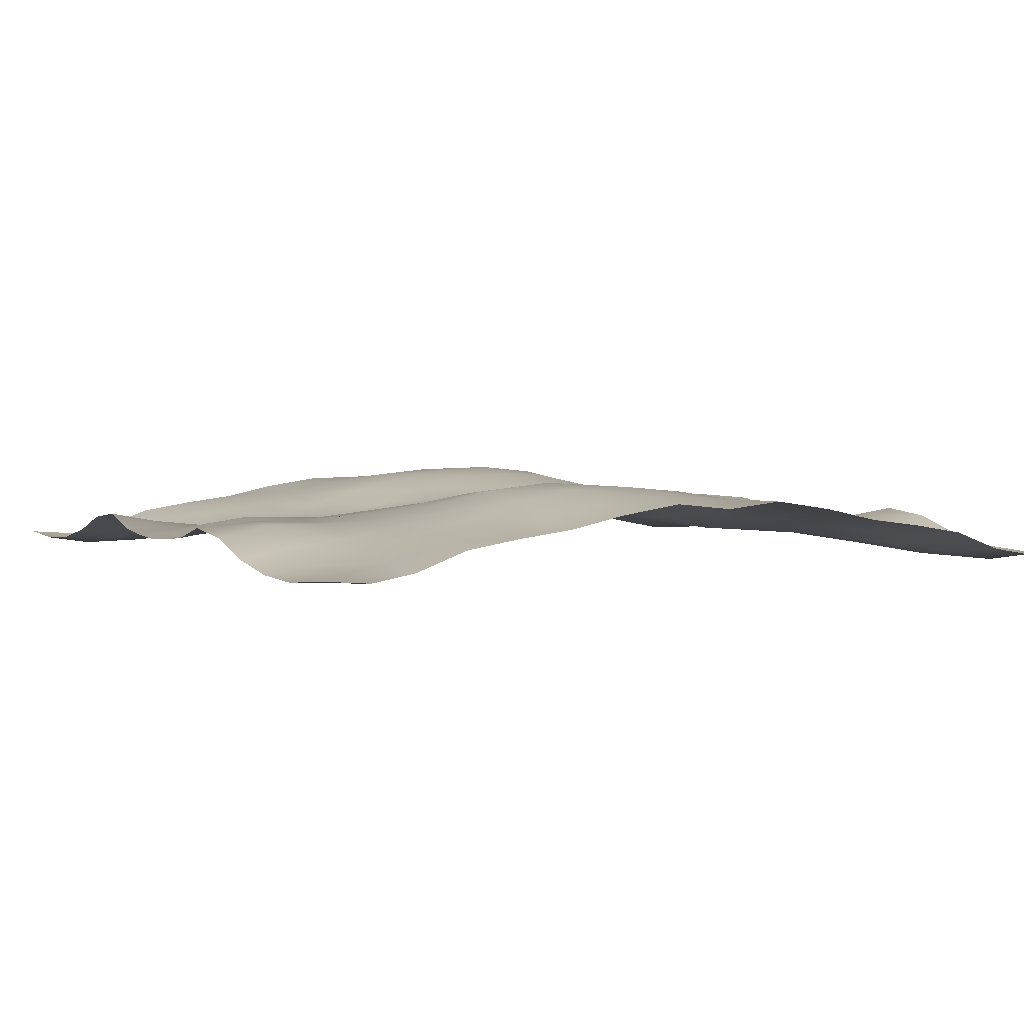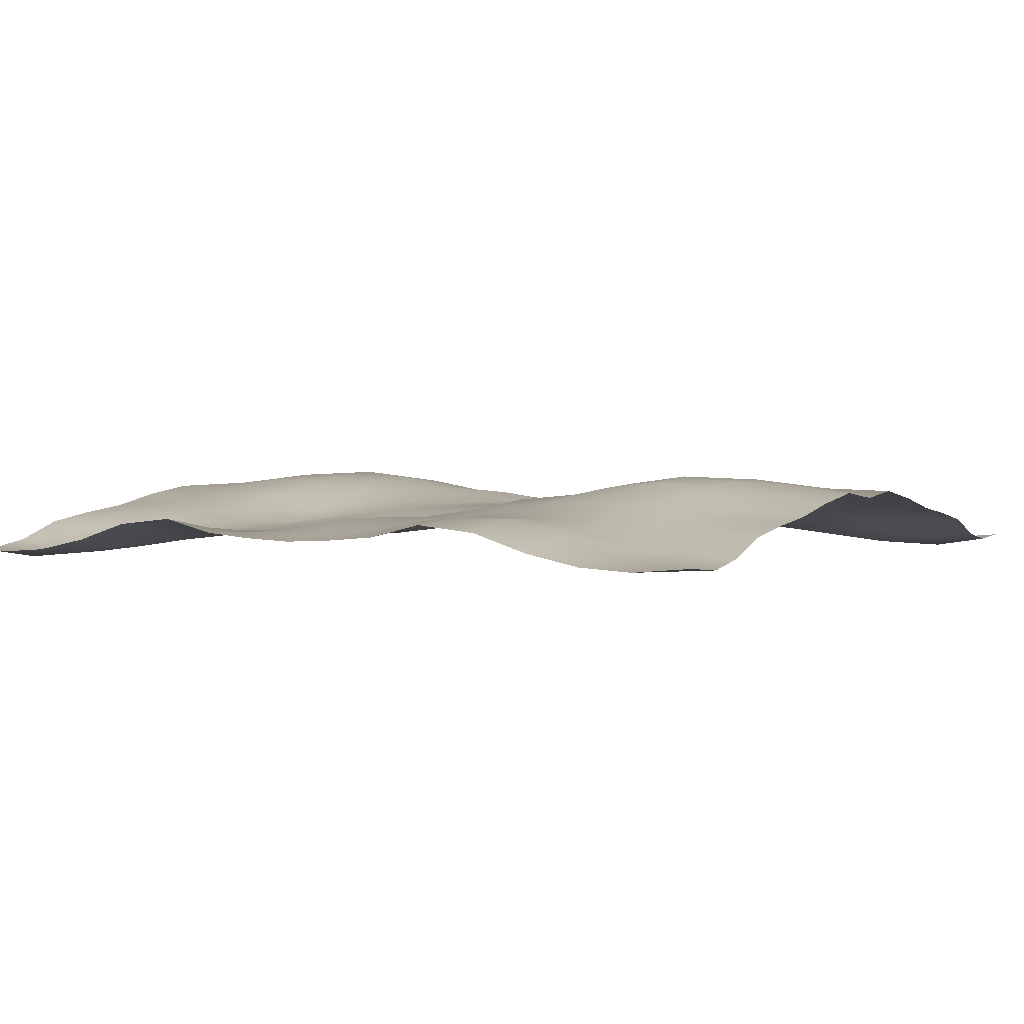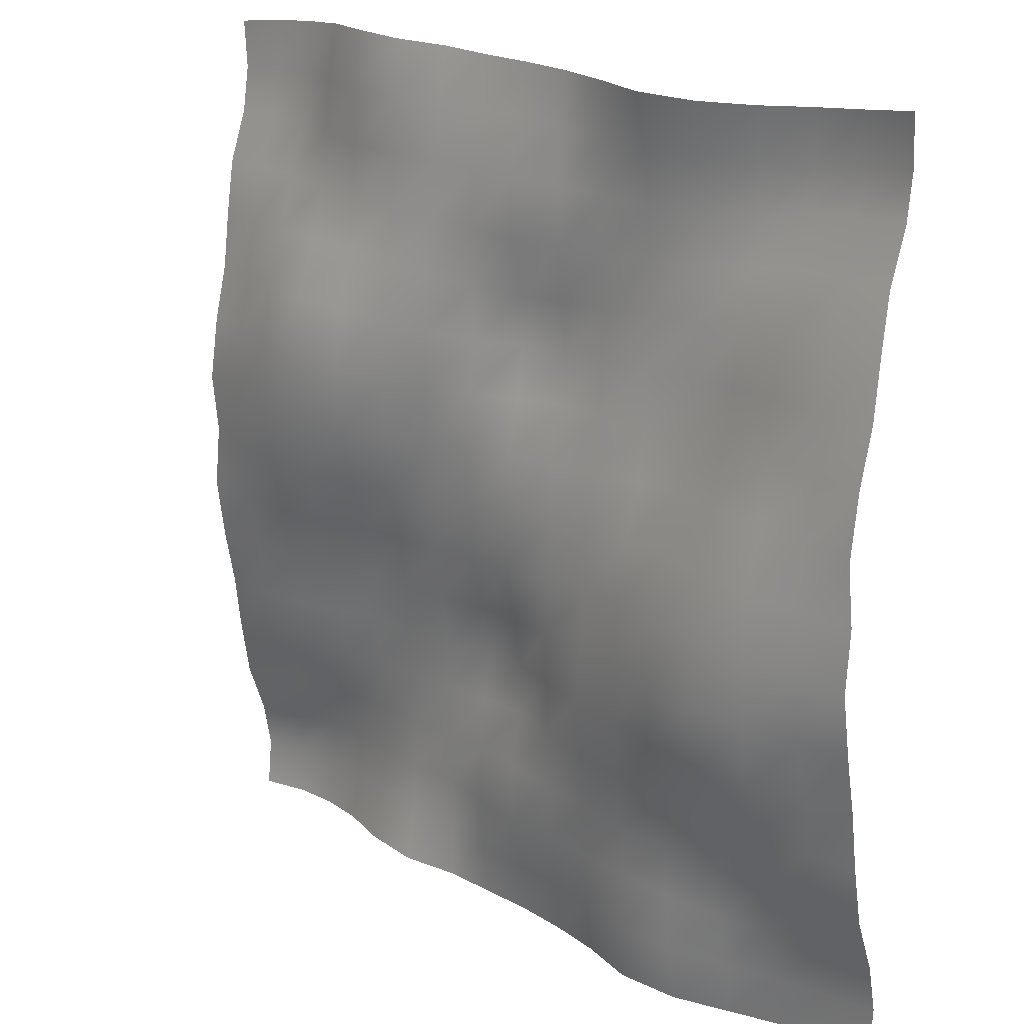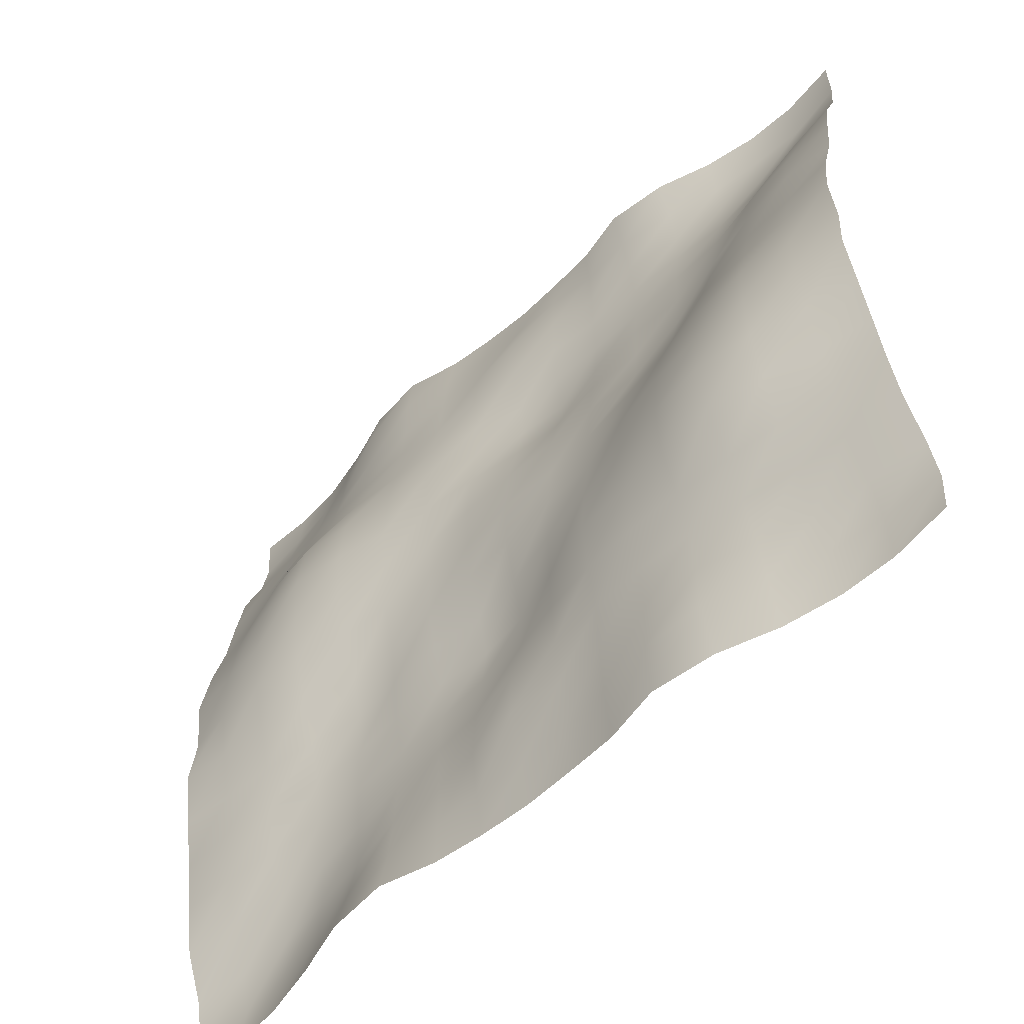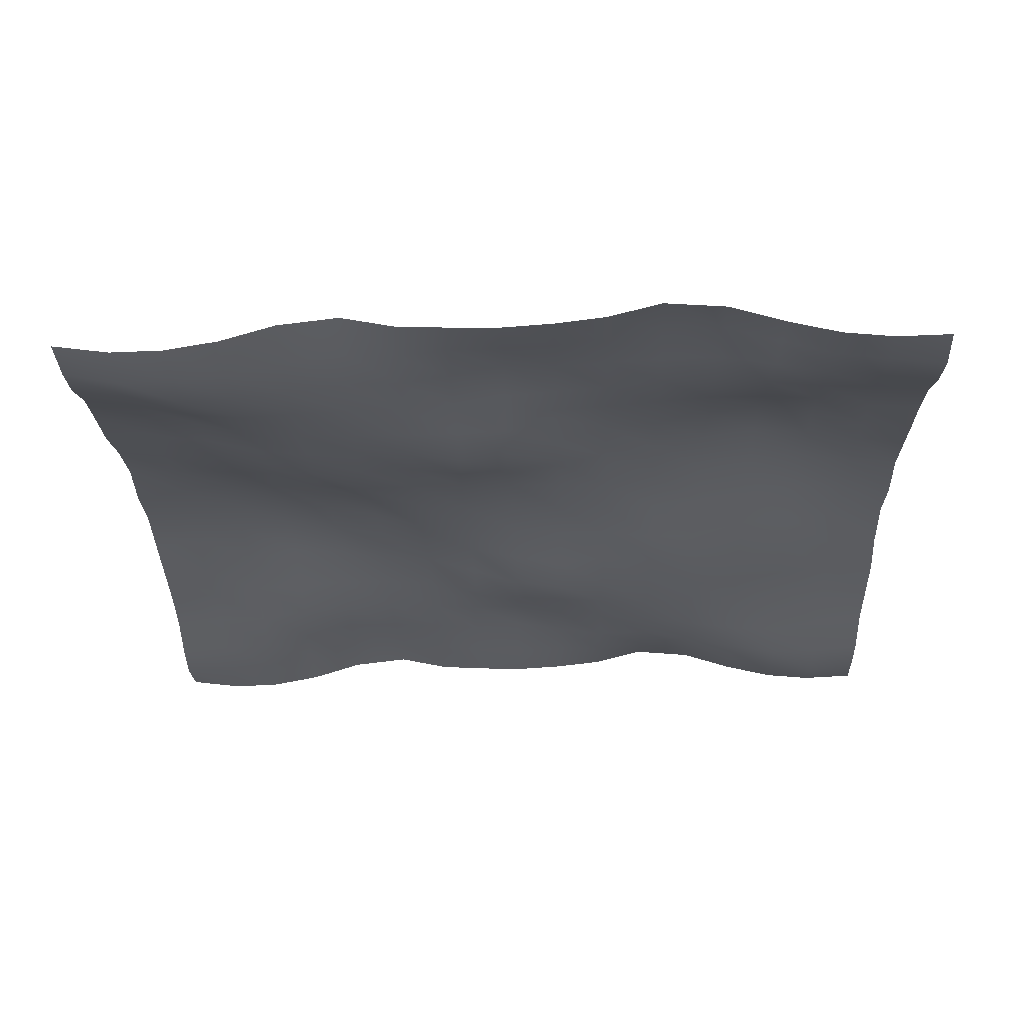
<metadata>
{"format":"obj","ext":"obj","renderer":"f3d","projection":"perspective","resolution":1024,"background":"white","views":[{"elev":2.8,"azim":60.8,"up":"+Y"},{"elev":1.7,"azim":-149.7,"up":"+Y"},{"elev":17.9,"azim":-134.4,"up":"+Z"},{"elev":-57.6,"azim":-135.7,"up":"+Z"},{"elev":-26.5,"azim":1.5,"up":"+Y"}]}
</metadata>
<code>
o Plan.003_Plan.001
v 3.007e+04 -2995 -2.885e+04
v 2.62e+04 -3329 -2.849e+04
v 2.265e+04 -3093 -2.827e+04
v 1.898e+04 -2314 -2.806e+04
v 1.515e+04 -1106 -2.805e+04
v 1.084e+04 -671.2 -2.821e+04
v 7005 -1564 -2.843e+04
v 3469 -1853 -2.869e+04
v -97.46 -2013 -2.885e+04
v -3664 -1853 -2.9e+04
v -7200 -1564 -2.927e+04
v -1.103e+04 -671.2 -2.948e+04
v -1.535e+04 -1106 -2.964e+04
v -1.917e+04 -2314 -2.963e+04
v -2.285e+04 -3093 -2.942e+04
v -2.639e+04 -3329 -2.92e+04
v -3.027e+04 -2995 -2.885e+04
v 2.999e+04 -3251 -2.546e+04
v 2.623e+04 -3828 -2.524e+04
v 2.265e+04 -3522 -2.498e+04
v 1.891e+04 -3005 -2.473e+04
v 1.515e+04 -1955 -2.449e+04
v 1.092e+04 -1339 -2.457e+04
v 7126 -1755 -2.481e+04
v 3565 -1498 -2.512e+04
v -141.8 -1577 -2.541e+04
v -3662 -1464 -2.549e+04
v -7252 -988.2 -2.558e+04
v -1.107e+04 -310.9 -2.558e+04
v -1.528e+04 -346.4 -2.578e+04
v -1.924e+04 -1585 -2.589e+04
v -2.284e+04 -2604 -2.588e+04
v -2.645e+04 -2986 -2.574e+04
v -3.035e+04 -3251 -2.546e+04
v 3.006e+04 -2732 -2.237e+04
v 2.623e+04 -3191 -2.22e+04
v 2.258e+04 -3482 -2.178e+04
v 1.889e+04 -3037 -2.144e+04
v 1.508e+04 -2494 -2.117e+04
v 1.108e+04 -1726 -2.106e+04
v 7172 -1804 -2.116e+04
v 3713 -1264 -2.127e+04
v -157.6 -586.4 -2.154e+04
v -3820 -908.7 -2.166e+04
v -7386 -635.2 -2.172e+04
v -1.121e+04 -406.6 -2.179e+04
v -1.52e+04 -407.3 -2.19e+04
v -1.917e+04 -1198 -2.223e+04
v -2.277e+04 -2017 -2.239e+04
v -2.646e+04 -2324 -2.243e+04
v -3.028e+04 -2732 -2.237e+04
v 3.008e+04 -1439 -1.875e+04
v 2.624e+04 -1951 -1.873e+04
v 2.248e+04 -2651 -1.857e+04
v 1.885e+04 -2713 -1.816e+04
v 1.504e+04 -2284 -1.782e+04
v 1.111e+04 -1947 -1.753e+04
v 7264 -1715 -1.747e+04
v 3608 -1392 -1.74e+04
v -96.83 -744.9 -1.737e+04
v -3857 -604.1 -1.772e+04
v -7443 -431.7 -1.795e+04
v -1.13e+04 -82.95 -1.813e+04
v -1.517e+04 -288.6 -1.833e+04
v -1.903e+04 -534.2 -1.856e+04
v -2.274e+04 -1037 -1.877e+04
v -2.644e+04 -1141 -1.879e+04
v -3.025e+04 -1439 -1.875e+04
v 3.014e+04 -824 -1.486e+04
v 2.636e+04 -890 -1.497e+04
v 2.243e+04 -1361 -1.489e+04
v 1.872e+04 -2003 -1.459e+04
v 1.502e+04 -1959 -1.427e+04
v 1.11e+04 -1987 -1.407e+04
v 7300 -1917 -1.383e+04
v 3502 -1741 -1.365e+04
v -58.51 -1556 -1.36e+04
v -3650 -610.9 -1.38e+04
v -7481 117.3 -1.412e+04
v -1.13e+04 379.4 -1.428e+04
v -1.511e+04 521.3 -1.461e+04
v -1.898e+04 354.5 -1.491e+04
v -2.28e+04 106.8 -1.5e+04
v -2.659e+04 -422.7 -1.487e+04
v -3.02e+04 -824 -1.486e+04
v 3.015e+04 -349.2 -1.101e+04
v 2.641e+04 -173.6 -1.101e+04
v 2.243e+04 -673.2 -1.106e+04
v 1.866e+04 -1510 -1.095e+04
v 1.502e+04 -1773 -1.065e+04
v 1.123e+04 -1522 -1.054e+04
v 7224 -1735 -1.042e+04
v 3540 -2149 -1.018e+04
v 13.56 -1740 -1.013e+04
v -3567 -666.1 -1.006e+04
v -7482 547.1 -1.008e+04
v -1.131e+04 808.6 -1.026e+04
v -1.499e+04 1493 -1.054e+04
v -1.901e+04 1828 -1.084e+04
v -2.3e+04 1217 -1.097e+04
v -2.673e+04 132.6 -1.102e+04
v -3.018e+04 -349.2 -1.101e+04
v 3.003e+04 491.6 -7158
v 2.641e+04 130.5 -7159
v 2.259e+04 -67.93 -7265
v 1.865e+04 -655.7 -7348
v 1.496e+04 -1516 -7097
v 1.138e+04 -1268 -6839
v 7345 -1093 -6803
v 3624 -1525 -6794
v 42.72 -1097 -6591
v -3731 -331.6 -6285
v -7549 266.7 -5989
v -1.126e+04 990.8 -6069
v -1.507e+04 1773 -6177
v -1.902e+04 2279 -6372
v -2.306e+04 1918 -6702
v -2.674e+04 1069 -6988
v -3.03e+04 491.6 -7158
v 3.003e+04 1127 -2810
v 2.643e+04 905.4 -3201
v 2.271e+04 695.8 -3444
v 1.872e+04 432.9 -3565
v 1.49e+04 -716 -3528
v 1.14e+04 -890.7 -3277
v 7510 -603.8 -3024
v 3720 -579.2 -2878
v -44.65 -362.2 -2691
v -3931 -235.8 -2334
v -7612 -199.3 -2100
v -1.127e+04 707.4 -1929
v -1.515e+04 1464 -1903
v -1.902e+04 1969 -2051
v -2.301e+04 2039 -2346
v -2.678e+04 1520 -2618
v -3.03e+04 1127 -2810
v 3.007e+04 702.2 1321
v 2.663e+04 1364 1013
v 2.274e+04 1652 673.1
v 1.88e+04 1366 471.5
v 1.493e+04 558.2 326.2
v 1.127e+04 55.55 514.7
v 7449 -289.8 876.5
v 3785 -449.9 1096
v -97.46 -132.7 1321
v -3980 -449.9 1547
v -7644 -289.8 1766
v -1.146e+04 55.55 2128
v -1.513e+04 558.2 2316
v -1.9e+04 1366 2171
v -2.294e+04 1652 1969
v -2.682e+04 1364 1629
v -3.027e+04 702.2 1321
v 3.011e+04 1127 5452
v 2.659e+04 1520 5261
v 2.281e+04 2039 4989
v 1.883e+04 1969 4694
v 1.495e+04 1464 4545
v 1.108e+04 707.4 4571
v 7417 -199.3 4743
v 3736 -235.8 4977
v -150.3 -362.2 5333
v -3915 -579.2 5520
v -7705 -603.8 5667
v -1.159e+04 -890.7 5919
v -1.51e+04 -716 6170
v -1.891e+04 432.9 6208
v -2.291e+04 695.8 6087
v -2.663e+04 905.4 5843
v -3.023e+04 1127 5452
v 3.011e+04 491.6 9801
v 2.655e+04 1069 9631
v 2.286e+04 1918 9345
v 1.883e+04 2279 9015
v 1.487e+04 1773 8820
v 1.106e+04 990.8 8712
v 7354 266.7 8631
v 3536 -331.6 8928
v -237.6 -1097 9234
v -3819 -1525 9436
v -7540 -1093 9446
v -1.158e+04 -1268 9482
v -1.515e+04 -1516 9739
v -1.885e+04 -655.7 9991
v -2.278e+04 -67.93 9907
v -2.66e+04 130.5 9802
v -3.023e+04 491.6 9801
v 2.999e+04 -349.2 1.366e+04
v 2.653e+04 132.6 1.366e+04
v 2.28e+04 1217 1.362e+04
v 1.882e+04 1828 1.348e+04
v 1.48e+04 1493 1.318e+04
v 1.111e+04 808.6 1.291e+04
v 7287 547.1 1.272e+04
v 3372 -666.1 1.27e+04
v -208.5 -1740 1.277e+04
v -3735 -2149 1.282e+04
v -7419 -1735 1.306e+04
v -1.143e+04 -1522 1.318e+04
v -1.522e+04 -1773 1.33e+04
v -1.886e+04 -1510 1.359e+04
v -2.263e+04 -673.2 1.37e+04
v -2.661e+04 -173.6 1.365e+04
v -3.035e+04 -349.2 1.366e+04
v 3e+04 -824 1.75e+04
v 2.639e+04 -422.7 1.752e+04
v 2.261e+04 106.8 1.764e+04
v 1.878e+04 354.5 1.755e+04
v 1.491e+04 521.3 1.725e+04
v 1.11e+04 379.4 1.692e+04
v 7286 117.3 1.676e+04
v 3455 -610.9 1.644e+04
v -136.4 -1556 1.624e+04
v -3697 -1741 1.629e+04
v -7495 -1917 1.647e+04
v -1.13e+04 -1987 1.671e+04
v -1.521e+04 -1959 1.692e+04
v -1.892e+04 -2003 1.724e+04
v -2.263e+04 -1361 1.753e+04
v -2.655e+04 -890 1.761e+04
v -3.033e+04 -824 1.75e+04
v 3.006e+04 -1439 2.139e+04
v 2.624e+04 -1141 2.143e+04
v 2.255e+04 -1037 2.141e+04
v 1.884e+04 -534.2 2.12e+04
v 1.497e+04 -288.6 2.097e+04
v 1.11e+04 -82.95 2.077e+04
v 7248 -431.7 2.059e+04
v 3662 -604.1 2.036e+04
v -98.09 -744.9 2.001e+04
v -3803 -1392 2.004e+04
v -7459 -1715 2.011e+04
v -1.131e+04 -1947 2.017e+04
v -1.523e+04 -2284 2.046e+04
v -1.905e+04 -2713 2.08e+04
v -2.267e+04 -2651 2.121e+04
v -2.644e+04 -1951 2.137e+04
v -3.028e+04 -1439 2.139e+04
v 3.008e+04 -2732 2.501e+04
v 2.626e+04 -2324 2.507e+04
v 2.258e+04 -2017 2.504e+04
v 1.898e+04 -1198 2.488e+04
v 1.501e+04 -407.3 2.454e+04
v 1.102e+04 -406.6 2.444e+04
v 7191 -635.2 2.436e+04
v 3625 -908.7 2.43e+04
v -37.27 -586.4 2.418e+04
v -3908 -1264 2.391e+04
v -7367 -1804 2.38e+04
v -1.128e+04 -1726 2.37e+04
v -1.527e+04 -2494 2.381e+04
v -1.908e+04 -3037 2.408e+04
v -2.277e+04 -3482 2.442e+04
v -2.642e+04 -3191 2.484e+04
v -3.025e+04 -2732 2.501e+04
v 3.015e+04 -3251 2.811e+04
v 2.626e+04 -2986 2.838e+04
v 2.264e+04 -2604 2.852e+04
v 1.905e+04 -1585 2.853e+04
v 1.509e+04 -346.4 2.842e+04
v 1.087e+04 -310.9 2.822e+04
v 7057 -988.2 2.822e+04
v 3467 -1464 2.813e+04
v -53.16 -1577 2.805e+04
v -3760 -1498 2.777e+04
v -7321 -1755 2.745e+04
v -1.112e+04 -1339 2.721e+04
v -1.535e+04 -1955 2.714e+04
v -1.911e+04 -3005 2.737e+04
v -2.284e+04 -3522 2.762e+04
v -2.643e+04 -3828 2.789e+04
v -3.018e+04 -3251 2.811e+04
v 3.007e+04 -2995 3.149e+04
v 2.62e+04 -3329 3.184e+04
v 2.265e+04 -3093 3.206e+04
v 1.898e+04 -2314 3.227e+04
v 1.515e+04 -1106 3.228e+04
v 1.084e+04 -671.2 3.212e+04
v 7005 -1564 3.191e+04
v 3469 -1853 3.165e+04
v -97.46 -2013 3.149e+04
v -3664 -1853 3.133e+04
v -7200 -1564 3.107e+04
v -1.103e+04 -671.2 3.086e+04
v -1.535e+04 -1106 3.069e+04
v -1.917e+04 -2314 3.07e+04
v -2.285e+04 -3093 3.092e+04
v -2.639e+04 -3329 3.113e+04
v -3.027e+04 -2995 3.149e+04
f 1 18 19 2
f 2 19 20 3
f 3 20 21 4
f 4 21 22 5
f 5 22 23 6
f 6 23 24 7
f 7 24 25 8
f 8 25 26 9
f 9 26 27 10
f 10 27 28 11
f 11 28 29 12
f 12 29 30 13
f 13 30 31 14
f 14 31 32 15
f 15 32 33 16
f 16 33 34 17
f 18 35 36 19
f 19 36 37 20
f 20 37 38 21
f 21 38 39 22
f 22 39 40 23
f 23 40 41 24
f 24 41 42 25
f 25 42 43 26
f 26 43 44 27
f 27 44 45 28
f 28 45 46 29
f 29 46 47 30
f 30 47 48 31
f 31 48 49 32
f 32 49 50 33
f 33 50 51 34
f 35 52 53 36
f 36 53 54 37
f 37 54 55 38
f 38 55 56 39
f 39 56 57 40
f 40 57 58 41
f 41 58 59 42
f 42 59 60 43
f 43 60 61 44
f 44 61 62 45
f 45 62 63 46
f 46 63 64 47
f 47 64 65 48
f 48 65 66 49
f 49 66 67 50
f 50 67 68 51
f 52 69 70 53
f 53 70 71 54
f 54 71 72 55
f 55 72 73 56
f 56 73 74 57
f 57 74 75 58
f 58 75 76 59
f 59 76 77 60
f 60 77 78 61
f 61 78 79 62
f 62 79 80 63
f 63 80 81 64
f 64 81 82 65
f 65 82 83 66
f 66 83 84 67
f 67 84 85 68
f 69 86 87 70
f 70 87 88 71
f 71 88 89 72
f 72 89 90 73
f 73 90 91 74
f 74 91 92 75
f 75 92 93 76
f 76 93 94 77
f 77 94 95 78
f 78 95 96 79
f 79 96 97 80
f 80 97 98 81
f 81 98 99 82
f 82 99 100 83
f 83 100 101 84
f 84 101 102 85
f 86 103 104 87
f 87 104 105 88
f 88 105 106 89
f 89 106 107 90
f 90 107 108 91
f 91 108 109 92
f 92 109 110 93
f 93 110 111 94
f 94 111 112 95
f 95 112 113 96
f 96 113 114 97
f 97 114 115 98
f 98 115 116 99
f 99 116 117 100
f 100 117 118 101
f 101 118 119 102
f 103 120 121 104
f 104 121 122 105
f 105 122 123 106
f 106 123 124 107
f 107 124 125 108
f 108 125 126 109
f 109 126 127 110
f 110 127 128 111
f 111 128 129 112
f 112 129 130 113
f 113 130 131 114
f 114 131 132 115
f 115 132 133 116
f 116 133 134 117
f 117 134 135 118
f 118 135 136 119
f 120 137 138 121
f 121 138 139 122
f 122 139 140 123
f 123 140 141 124
f 124 141 142 125
f 125 142 143 126
f 126 143 144 127
f 127 144 145 128
f 128 145 146 129
f 129 146 147 130
f 130 147 148 131
f 131 148 149 132
f 132 149 150 133
f 133 150 151 134
f 134 151 152 135
f 135 152 153 136
f 137 154 155 138
f 138 155 156 139
f 139 156 157 140
f 140 157 158 141
f 141 158 159 142
f 142 159 160 143
f 143 160 161 144
f 144 161 162 145
f 145 162 163 146
f 146 163 164 147
f 147 164 165 148
f 148 165 166 149
f 149 166 167 150
f 150 167 168 151
f 151 168 169 152
f 152 169 170 153
f 154 171 172 155
f 155 172 173 156
f 156 173 174 157
f 157 174 175 158
f 158 175 176 159
f 159 176 177 160
f 160 177 178 161
f 161 178 179 162
f 162 179 180 163
f 163 180 181 164
f 164 181 182 165
f 165 182 183 166
f 166 183 184 167
f 167 184 185 168
f 168 185 186 169
f 169 186 187 170
f 171 188 189 172
f 172 189 190 173
f 173 190 191 174
f 174 191 192 175
f 175 192 193 176
f 176 193 194 177
f 177 194 195 178
f 178 195 196 179
f 179 196 197 180
f 180 197 198 181
f 181 198 199 182
f 182 199 200 183
f 183 200 201 184
f 184 201 202 185
f 185 202 203 186
f 186 203 204 187
f 188 205 206 189
f 189 206 207 190
f 190 207 208 191
f 191 208 209 192
f 192 209 210 193
f 193 210 211 194
f 194 211 212 195
f 195 212 213 196
f 196 213 214 197
f 197 214 215 198
f 198 215 216 199
f 199 216 217 200
f 200 217 218 201
f 201 218 219 202
f 202 219 220 203
f 203 220 221 204
f 205 222 223 206
f 206 223 224 207
f 207 224 225 208
f 208 225 226 209
f 209 226 227 210
f 210 227 228 211
f 211 228 229 212
f 212 229 230 213
f 213 230 231 214
f 214 231 232 215
f 215 232 233 216
f 216 233 234 217
f 217 234 235 218
f 218 235 236 219
f 219 236 237 220
f 220 237 238 221
f 222 239 240 223
f 223 240 241 224
f 224 241 242 225
f 225 242 243 226
f 226 243 244 227
f 227 244 245 228
f 228 245 246 229
f 229 246 247 230
f 230 247 248 231
f 231 248 249 232
f 232 249 250 233
f 233 250 251 234
f 234 251 252 235
f 235 252 253 236
f 236 253 254 237
f 237 254 255 238
f 239 256 257 240
f 240 257 258 241
f 241 258 259 242
f 242 259 260 243
f 243 260 261 244
f 244 261 262 245
f 245 262 263 246
f 246 263 264 247
f 247 264 265 248
f 248 265 266 249
f 249 266 267 250
f 250 267 268 251
f 251 268 269 252
f 252 269 270 253
f 253 270 271 254
f 254 271 272 255
f 256 273 274 257
f 257 274 275 258
f 258 275 276 259
f 259 276 277 260
f 260 277 278 261
f 261 278 279 262
f 262 279 280 263
f 263 280 281 264
f 264 281 282 265
f 265 282 283 266
f 266 283 284 267
f 267 284 285 268
f 268 285 286 269
f 269 286 287 270
f 270 287 288 271
f 271 288 289 272

</code>
